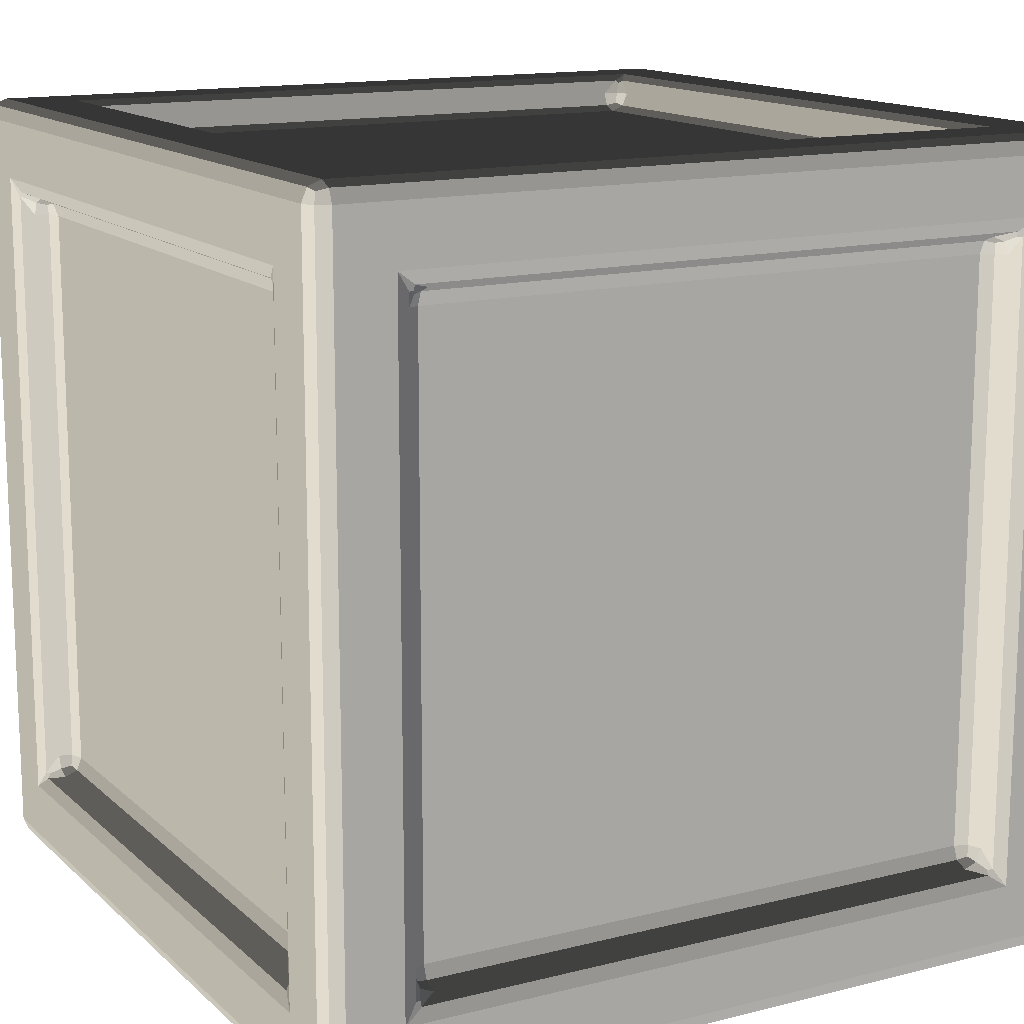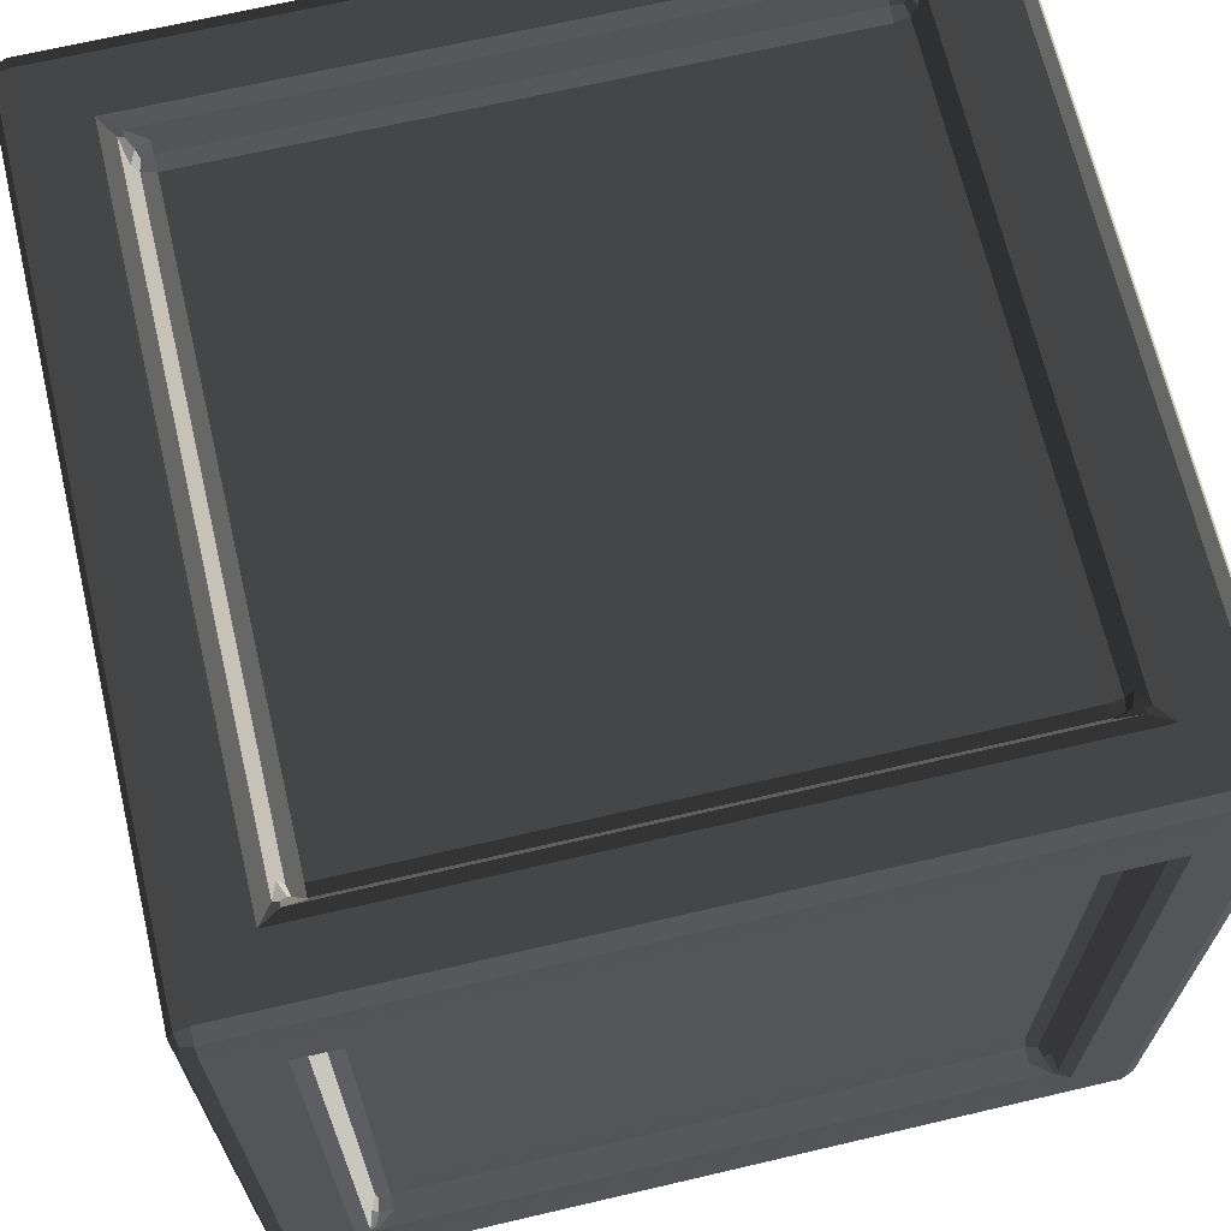
<metadata>
{"format":"obj","ext":"obj","renderer":"f3d","projection":"perspective","resolution":1024,"background":"white","views":[{"elev":14.2,"azim":-119.0,"up":"+Y"},{"elev":67.9,"azim":76.8,"up":"+Y"}]}
</metadata>
<code>
o obj1
v 72.27 -95.44 -76.83
v -72.27 -95.44 -76.83
v -72.27 -95.44 -76.83
v 72.27 -95.44 -76.83
v 72.27 76.83 -95.44
v -72.27 76.83 -95.44
v -72.27 76.83 -95.44
v 72.27 76.83 -95.44
v -72.27 -95.44 76.83
v 72.27 -95.44 76.83
v 72.27 -95.44 76.83
v -72.27 -95.44 76.83
v -95.44 72.27 76.83
v -95.44 -72.27 76.83
v -95.44 -72.27 76.83
v -95.44 72.27 76.83
v 95.44 76.83 72.27
v 95.44 76.83 -72.27
v 95.44 76.83 -72.27
v 95.44 76.83 72.27
v -95.44 -72.27 -76.83
v -95.44 72.27 -76.83
v -95.44 72.27 -76.83
v -95.44 -72.27 -76.83
v 81.38 100 -81.38
v 81.38 100 81.38
v 95.44 100 95.44
v 95.44 100 -95.44
v -100 81.38 -81.38
v -100 81.38 81.38
v -100 95.44 95.44
v -100 95.44 -95.44
v 81.38 81.38 100
v 81.38 -81.38 100
v 95.44 -95.44 100
v 95.44 95.44 100
v 100 81.38 -81.38
v 100 -81.38 -81.38
v 100 -95.44 -95.44
v 100 95.44 -95.44
v -81.38 -100 81.38
v 81.38 -100 81.38
v 95.44 -100 95.44
v -95.44 -100 95.44
v -81.38 100 81.38
v -95.44 100 95.44
v -72.27 95.44 -76.83
v 72.27 95.44 -76.83
v 72.27 95.44 -76.83
v -72.27 95.44 -76.83
v -81.38 81.38 -100
v -81.38 -81.38 -100
v -95.44 -95.44 -100
v -95.44 95.44 -100
v -81.38 -81.38 100
v -81.38 81.38 100
v -95.44 95.44 100
v -95.44 -95.44 100
v -81.38 -100 -81.38
v -95.44 -100 -95.44
v -81.38 100 -81.38
v -95.44 100 -95.44
v -100 -81.38 81.38
v -100 -95.44 95.44
v 100 -81.38 81.38
v 100 -95.44 95.44
v 81.38 -100 -81.38
v 95.44 -100 -95.44
v -100 -81.38 -81.38
v -100 -95.44 -95.44
v 81.38 81.38 -100
v 95.44 95.44 -100
v 100 81.38 81.38
v 100 95.44 95.44
v 81.38 -81.38 -100
v 95.44 -95.44 -100
v -72.27 72.27 90.88
v -72.27 -72.27 90.88
v 72.27 -72.27 90.88
v 72.27 72.27 90.88
v -90.88 72.27 -72.27
v -90.88 -72.27 -72.27
v -90.88 -72.27 72.27
v -90.88 72.27 72.27
v 72.27 -90.88 72.27
v -72.27 -90.88 72.27
v -72.27 -90.88 -72.27
v 72.27 -90.88 -72.27
v 90.88 72.27 72.27
v 90.88 -72.27 72.27
v 90.88 -72.27 -72.27
v 90.88 72.27 -72.27
v 72.27 72.27 -90.88
v 72.27 -72.27 -90.88
v -72.27 -72.27 -90.88
v -72.27 72.27 -90.88
v 95.44 -72.27 76.83
v 95.44 72.27 76.83
v 95.44 72.27 76.83
v 95.44 -72.27 76.83
v 95.44 72.27 -76.83
v 95.44 -72.27 -76.83
v 95.44 -72.27 -76.83
v 95.44 72.27 -76.83
v 76.83 -72.27 -95.44
v 76.83 72.27 -95.44
v 76.83 72.27 -95.44
v 76.83 -72.27 -95.44
v -76.83 72.27 -95.44
v -76.83 -72.27 -95.44
v -76.83 -72.27 -95.44
v -76.83 72.27 -95.44
v -72.27 90.88 72.27
v 72.27 90.88 72.27
v 72.27 90.88 -72.27
v -72.27 90.88 -72.27
v 76.83 95.44 -72.27
v 76.83 95.44 72.27
v 76.83 95.44 72.27
v 76.83 95.44 -72.27
v 72.27 -76.83 95.44
v -72.27 -76.83 95.44
v -72.27 -76.83 95.44
v 72.27 -76.83 95.44
v -76.83 95.44 72.27
v -76.83 95.44 -72.27
v -76.83 95.44 -72.27
v -76.83 95.44 72.27
v -95.44 -76.83 72.27
v -95.44 -76.83 -72.27
v -95.44 -76.83 -72.27
v -95.44 -76.83 72.27
v -72.27 76.83 95.44
v 72.27 76.83 95.44
v 72.27 76.83 95.44
v -72.27 76.83 95.44
v -76.83 -95.44 -72.27
v -76.83 -95.44 72.27
v -76.83 -95.44 72.27
v -76.83 -95.44 -72.27
v 72.27 95.44 76.83
v -72.27 95.44 76.83
v -72.27 95.44 76.83
v 72.27 95.44 76.83
v -95.44 76.83 -72.27
v -95.44 76.83 72.27
v -95.44 76.83 72.27
v -95.44 76.83 -72.27
v 95.44 -76.83 -72.27
v 95.44 -76.83 72.27
v 95.44 -76.83 72.27
v 95.44 -76.83 -72.27
v -76.83 -72.27 95.44
v -76.83 72.27 95.44
v -76.83 72.27 95.44
v -76.83 -72.27 95.44
v 76.83 -95.44 72.27
v 76.83 -95.44 -72.27
v 76.83 -95.44 -72.27
v 76.83 -95.44 72.27
v -72.27 -76.83 -95.44
v 72.27 -76.83 -95.44
v 72.27 -76.83 -95.44
v -72.27 -76.83 -95.44
v 76.83 72.27 95.44
v 76.83 -72.27 95.44
v 76.83 -72.27 95.44
v 76.83 72.27 95.44
v 98.07 98.07 -98.07
v 98.67 95.44 -98.67
v 95.44 98.67 -98.67
v 98.67 98.67 -95.44
v 98.07 -98.07 -98.07
v 95.44 -98.67 -98.67
v 98.67 -95.44 -98.67
v 98.67 -98.67 -95.44
v 98.07 98.07 98.07
v 98.67 95.44 98.67
v 98.67 98.67 95.44
v 95.44 98.67 98.67
v 98.07 -98.07 98.07
v 98.67 -95.44 98.67
v 95.44 -98.67 98.67
v 98.67 -98.67 95.44
v -98.07 98.07 -98.07
v -98.67 95.44 -98.67
v -98.67 98.67 -95.44
v -95.44 98.67 -98.67
v -98.07 -98.07 -98.07
v -98.67 -98.67 -95.44
v -98.67 -95.44 -98.67
v -95.44 -98.67 -98.67
v -98.07 98.07 98.07
v -98.67 95.44 98.67
v -95.44 98.67 98.67
v -98.67 98.67 95.44
v -98.07 -98.07 98.07
v -98.67 -98.67 95.44
v -95.44 -98.67 98.67
v -98.67 -95.44 98.67
v 76.83 98.07 -76.83
v 76.83 98.67 -78.16
v 75.49 95.44 -75.49
v 78.16 98.67 -76.83
v -76.83 98.07 -76.83
v -75.49 95.44 -75.49
v -76.83 98.67 -78.16
v -78.16 98.67 -76.83
v -76.83 98.07 76.83
v -75.49 95.44 75.49
v -78.16 98.67 76.83
v -76.83 98.67 78.16
v 76.83 98.07 76.83
v 78.16 98.67 76.83
v 75.49 95.44 75.49
v 76.83 98.67 78.16
v 76.83 -76.83 98.07
v 78.16 -76.83 98.67
v 75.49 -75.49 95.44
v 76.83 -78.16 98.67
v 76.83 76.83 98.07
v 75.49 75.49 95.44
v 78.16 76.83 98.67
v 76.83 78.16 98.67
v -76.83 76.83 98.07
v -75.49 75.49 95.44
v -76.83 78.16 98.67
v -78.16 76.83 98.67
v -76.83 -76.83 98.07
v -76.83 -78.16 98.67
v -75.49 -75.49 95.44
v -78.16 -76.83 98.67
v -98.07 -76.83 76.83
v -98.67 -76.83 78.16
v -95.44 -75.49 75.49
v -98.67 -78.16 76.83
v -98.07 76.83 76.83
v -95.44 75.49 75.49
v -98.67 76.83 78.16
v -98.67 78.16 76.83
v -98.07 76.83 -76.83
v -95.44 75.49 -75.49
v -98.67 78.16 -76.83
v -98.67 76.83 -78.16
v -98.07 -76.83 -76.83
v -98.67 -78.16 -76.83
v -95.44 -75.49 -75.49
v -98.67 -76.83 -78.16
v -76.83 -98.07 -76.83
v -76.83 -98.67 -78.16
v -75.49 -95.44 -75.49
v -78.16 -98.67 -76.83
v 76.83 -98.07 -76.83
v 75.49 -95.44 -75.49
v 76.83 -98.67 -78.16
v 78.16 -98.67 -76.83
v 76.83 -98.07 76.83
v 75.49 -95.44 75.49
v 78.16 -98.67 76.83
v 76.83 -98.67 78.16
v -76.83 -98.07 76.83
v -78.16 -98.67 76.83
v -75.49 -95.44 75.49
v -76.83 -98.67 78.16
v 98.07 -76.83 -76.83
v 98.67 -76.83 -78.16
v 95.44 -75.49 -75.49
v 98.67 -78.16 -76.83
v 98.07 76.83 -76.83
v 95.44 75.49 -75.49
v 98.67 76.83 -78.16
v 98.67 78.16 -76.83
v 98.07 76.83 76.83
v 95.44 75.49 75.49
v 98.67 78.16 76.83
v 98.67 76.83 78.16
v 98.07 -76.83 76.83
v 98.67 -78.16 76.83
v 95.44 -75.49 75.49
v 98.67 -76.83 78.16
v -76.83 -76.83 -98.07
v -78.16 -76.83 -98.67
v -75.49 -75.49 -95.44
v -76.83 -78.16 -98.67
v -76.83 76.83 -98.07
v -75.49 75.49 -95.44
v -78.16 76.83 -98.67
v -76.83 78.16 -98.67
v 76.83 76.83 -98.07
v 75.49 75.49 -95.44
v 76.83 78.16 -98.67
v 78.16 76.83 -98.67
v 76.83 -76.83 -98.07
v 76.83 -78.16 -98.67
v 75.49 -75.49 -95.44
v 78.16 -76.83 -98.67
v -74.9 92.81 -74.9
v -72.27 92.22 -75.49
v -75.49 95.44 -75.49
v -75.49 92.22 -72.27
v 74.9 92.81 -74.9
v 75.49 95.44 -75.49
v 72.27 92.22 -75.49
v 75.49 92.22 -72.27
v 74.9 92.81 74.9
v 75.49 95.44 75.49
v 75.49 92.22 72.27
v 72.27 92.22 75.49
v -74.9 92.81 74.9
v -75.49 92.22 72.27
v -75.49 95.44 75.49
v -72.27 92.22 75.49
v 74.9 74.9 92.81
v 75.49 72.27 92.22
v 75.49 75.49 95.44
v 72.27 75.49 92.22
v 74.9 -74.9 92.81
v 75.49 -75.49 95.44
v 75.49 -72.27 92.22
v 72.27 -75.49 92.22
v -74.9 -74.9 92.81
v -75.49 -75.49 95.44
v -72.27 -75.49 92.22
v -75.49 -72.27 92.22
v -74.9 74.9 92.81
v -72.27 75.49 92.22
v -75.49 75.49 95.44
v -75.49 72.27 92.22
v -92.81 -74.9 74.9
v -95.44 -75.49 75.49
v -92.22 -72.27 75.49
v -92.22 -75.49 72.27
v -92.81 74.9 74.9
v -92.22 72.27 75.49
v -95.44 75.49 75.49
v -92.22 75.49 72.27
v -92.81 -74.9 -74.9
v -95.44 -75.49 -75.49
v -92.22 -75.49 -72.27
v -92.22 -72.27 -75.49
v -92.81 74.9 -74.9
v -92.22 75.49 -72.27
v -95.44 75.49 -75.49
v -92.22 72.27 -75.49
v 74.9 -92.81 -74.9
v 72.27 -92.22 -75.49
v 75.49 -95.44 -75.49
v 75.49 -92.22 -72.27
v -74.9 -92.81 -74.9
v -75.49 -95.44 -75.49
v -72.27 -92.22 -75.49
v -75.49 -92.22 -72.27
v -74.9 -92.81 74.9
v -75.49 -95.44 75.49
v -75.49 -92.22 72.27
v -72.27 -92.22 75.49
v 74.9 -92.81 74.9
v 75.49 -92.22 72.27
v 75.49 -95.44 75.49
v 72.27 -92.22 75.49
v 92.81 74.9 -74.9
v 92.22 72.27 -75.49
v 95.44 75.49 -75.49
v 92.22 75.49 -72.27
v 92.81 -74.9 -74.9
v 95.44 -75.49 -75.49
v 92.22 -72.27 -75.49
v 92.22 -75.49 -72.27
v 92.81 -74.9 74.9
v 95.44 -75.49 75.49
v 92.22 -75.49 72.27
v 92.22 -72.27 75.49
v 92.81 74.9 74.9
v 92.22 75.49 72.27
v 95.44 75.49 75.49
v 92.22 72.27 75.49
v -74.9 74.9 -92.81
v -75.49 72.27 -92.22
v -75.49 75.49 -95.44
v -72.27 75.49 -92.22
v -74.9 -74.9 -92.81
v -75.49 -75.49 -95.44
v -75.49 -72.27 -92.22
v -72.27 -75.49 -92.22
v 74.9 -74.9 -92.81
v 75.49 -75.49 -95.44
v 72.27 -75.49 -92.22
v 75.49 -72.27 -92.22
v 74.9 74.9 -92.81
v 72.27 75.49 -92.22
v 75.49 75.49 -95.44
v 75.49 72.27 -92.22
f 1 2 3
f 3 4 1
f 5 6 7
f 7 8 5
f 9 10 11
f 11 12 9
f 13 14 15
f 15 16 13
f 17 18 19
f 19 20 17
f 21 22 23
f 23 24 21
f 25 26 27
f 27 28 25
f 29 30 31
f 31 32 29
f 33 34 35
f 35 36 33
f 37 38 39
f 39 40 37
f 41 42 43
f 43 44 41
f 26 45 46
f 46 27 26
f 47 48 49
f 49 50 47
f 51 52 53
f 53 54 51
f 55 56 57
f 57 58 55
f 59 41 44
f 44 60 59
f 45 61 62
f 62 46 45
f 30 63 64
f 64 31 30
f 38 65 66
f 66 39 38
f 67 59 60
f 60 68 67
f 34 55 58
f 58 35 34
f 63 69 70
f 70 64 63
f 71 51 54
f 54 72 71
f 61 25 28
f 28 62 61
f 56 33 36
f 36 57 56
f 65 73 74
f 74 66 65
f 69 29 32
f 32 70 69
f 52 75 76
f 76 53 52
f 73 37 40
f 40 74 73
f 42 67 68
f 68 43 42
f 77 78 79
f 79 80 77
f 81 82 83
f 83 84 81
f 85 86 87
f 87 88 85
f 89 90 91
f 91 92 89
f 93 94 95
f 95 96 93
f 97 98 99
f 99 100 97
f 101 102 103
f 103 104 101
f 105 106 107
f 107 108 105
f 109 110 111
f 111 112 109
f 113 114 115
f 115 116 113
f 117 118 119
f 119 120 117
f 121 122 123
f 123 124 121
f 125 126 127
f 127 128 125
f 129 130 131
f 131 132 129
f 133 134 135
f 135 136 133
f 137 138 139
f 139 140 137
f 141 142 143
f 143 144 141
f 145 146 147
f 147 148 145
f 149 150 151
f 151 152 149
f 153 154 155
f 155 156 153
f 157 158 159
f 159 160 157
f 161 162 163
f 163 164 161
f 165 166 167
f 167 168 165
f 169 170 72
f 72 171 169
f 169 171 28
f 28 172 169
f 169 172 40
f 40 170 169
f 173 174 76
f 76 175 173
f 173 175 39
f 39 176 173
f 173 176 68
f 68 174 173
f 177 178 74
f 74 179 177
f 177 179 27
f 27 180 177
f 177 180 36
f 36 178 177
f 181 182 35
f 35 183 181
f 181 183 43
f 43 184 181
f 181 184 66
f 66 182 181
f 185 186 32
f 32 187 185
f 185 187 62
f 62 188 185
f 185 188 54
f 54 186 185
f 189 190 70
f 70 191 189
f 189 191 53
f 53 192 189
f 189 192 60
f 60 190 189
f 193 194 57
f 57 195 193
f 193 195 46
f 46 196 193
f 193 196 31
f 31 194 193
f 197 198 44
f 44 199 197
f 197 199 58
f 58 200 197
f 197 200 64
f 64 198 197
f 201 202 49
f 49 203 201
f 201 203 120
f 120 204 201
f 201 204 25
f 25 202 201
f 205 206 50
f 50 207 205
f 205 207 61
f 61 208 205
f 205 208 127
f 127 206 205
f 209 210 128
f 128 211 209
f 209 211 45
f 45 212 209
f 209 212 143
f 143 210 209
f 213 214 119
f 119 215 213
f 213 215 144
f 144 216 213
f 213 216 26
f 26 214 213
f 217 218 167
f 167 219 217
f 217 219 124
f 124 220 217
f 217 220 34
f 34 218 217
f 221 222 168
f 168 223 221
f 221 223 33
f 33 224 221
f 221 224 135
f 135 222 221
f 225 226 136
f 136 227 225
f 225 227 56
f 56 228 225
f 225 228 155
f 155 226 225
f 229 230 123
f 123 231 229
f 229 231 156
f 156 232 229
f 229 232 55
f 55 230 229
f 233 234 15
f 15 235 233
f 233 235 132
f 132 236 233
f 233 236 63
f 63 234 233
f 237 238 16
f 16 239 237
f 237 239 30
f 30 240 237
f 237 240 147
f 147 238 237
f 241 242 148
f 148 243 241
f 241 243 29
f 29 244 241
f 241 244 23
f 23 242 241
f 245 246 131
f 131 247 245
f 245 247 24
f 24 248 245
f 245 248 69
f 69 246 245
f 249 250 3
f 3 251 249
f 249 251 140
f 140 252 249
f 249 252 59
f 59 250 249
f 253 254 4
f 4 255 253
f 253 255 67
f 67 256 253
f 253 256 159
f 159 254 253
f 257 258 160
f 160 259 257
f 257 259 42
f 42 260 257
f 257 260 11
f 11 258 257
f 261 262 139
f 139 263 261
f 261 263 12
f 12 264 261
f 261 264 41
f 41 262 261
f 265 266 103
f 103 267 265
f 265 267 152
f 152 268 265
f 265 268 38
f 38 266 265
f 269 270 104
f 104 271 269
f 269 271 37
f 37 272 269
f 269 272 19
f 19 270 269
f 273 274 20
f 20 275 273
f 273 275 73
f 73 276 273
f 273 276 99
f 99 274 273
f 277 278 151
f 151 279 277
f 277 279 100
f 100 280 277
f 277 280 65
f 65 278 277
f 281 282 111
f 111 283 281
f 281 283 164
f 164 284 281
f 281 284 52
f 52 282 281
f 285 286 112
f 112 287 285
f 285 287 51
f 51 288 285
f 285 288 7
f 7 286 285
f 289 290 8
f 8 291 289
f 289 291 71
f 71 292 289
f 289 292 107
f 107 290 289
f 293 294 163
f 163 295 293
f 293 295 108
f 108 296 293
f 293 296 75
f 75 294 293
f 297 298 47
f 47 299 297
f 297 299 126
f 126 300 297
f 297 300 116
f 116 298 297
f 301 302 48
f 48 303 301
f 301 303 115
f 115 304 301
f 301 304 117
f 117 302 301
f 305 306 118
f 118 307 305
f 305 307 114
f 114 308 305
f 305 308 141
f 141 306 305
f 309 310 125
f 125 311 309
f 309 311 142
f 142 312 309
f 309 312 113
f 113 310 309
f 313 314 165
f 165 315 313
f 313 315 134
f 134 316 313
f 313 316 80
f 80 314 313
f 317 318 166
f 166 319 317
f 317 319 79
f 79 320 317
f 317 320 121
f 121 318 317
f 321 322 122
f 122 323 321
f 321 323 78
f 78 324 321
f 321 324 153
f 153 322 321
f 325 326 133
f 133 327 325
f 325 327 154
f 154 328 325
f 325 328 77
f 77 326 325
f 329 330 14
f 14 331 329
f 329 331 83
f 83 332 329
f 329 332 129
f 129 330 329
f 333 334 13
f 13 335 333
f 333 335 146
f 146 336 333
f 333 336 84
f 84 334 333
f 337 338 130
f 130 339 337
f 337 339 82
f 82 340 337
f 337 340 21
f 21 338 337
f 341 342 145
f 145 343 341
f 341 343 22
f 22 344 341
f 341 344 81
f 81 342 341
f 345 346 1
f 1 347 345
f 345 347 158
f 158 348 345
f 345 348 88
f 88 346 345
f 349 350 2
f 2 351 349
f 349 351 87
f 87 352 349
f 349 352 137
f 137 350 349
f 353 354 138
f 138 355 353
f 353 355 86
f 86 356 353
f 353 356 9
f 9 354 353
f 357 358 157
f 157 359 357
f 357 359 10
f 10 360 357
f 357 360 85
f 85 358 357
f 361 362 101
f 101 363 361
f 361 363 18
f 18 364 361
f 361 364 92
f 92 362 361
f 365 366 102
f 102 367 365
f 365 367 91
f 91 368 365
f 365 368 149
f 149 366 365
f 369 370 150
f 150 371 369
f 369 371 90
f 90 372 369
f 369 372 97
f 97 370 369
f 373 374 17
f 17 375 373
f 373 375 98
f 98 376 373
f 373 376 89
f 89 374 373
f 377 378 109
f 109 379 377
f 377 379 6
f 6 380 377
f 377 380 96
f 96 378 377
f 381 382 110
f 110 383 381
f 381 383 95
f 95 384 381
f 381 384 161
f 161 382 381
f 385 386 162
f 162 387 385
f 385 387 94
f 94 388 385
f 385 388 105
f 105 386 385
f 389 390 5
f 5 391 389
f 389 391 106
f 106 392 389
f 389 392 93
f 93 390 389
f 198 190 60
f 60 44 198
f 64 70 190
f 190 198 64
f 192 174 68
f 68 60 192
f 53 76 174
f 174 192 53
f 175 170 40
f 40 39 175
f 76 72 170
f 170 175 76
f 194 200 58
f 58 57 194
f 31 64 200
f 200 194 31
f 182 178 36
f 36 35 182
f 66 74 178
f 178 182 66
f 191 186 54
f 54 53 191
f 70 32 186
f 186 191 70
f 195 180 27
f 27 46 195
f 57 36 180
f 180 195 57
f 179 172 28
f 28 27 179
f 74 40 172
f 172 179 74
f 183 199 44
f 44 43 183
f 35 58 199
f 199 183 35
f 187 196 46
f 46 62 187
f 32 31 196
f 196 187 32
f 171 188 62
f 62 28 171
f 72 54 188
f 188 171 72
f 176 184 43
f 43 68 176
f 39 66 184
f 184 176 39
f 202 207 50
f 50 49 202
f 25 61 207
f 207 202 25
f 214 204 120
f 120 119 214
f 26 25 204
f 204 214 26
f 208 211 128
f 128 127 208
f 61 45 211
f 211 208 61
f 212 216 144
f 144 143 212
f 45 26 216
f 216 212 45
f 218 223 168
f 168 167 218
f 34 33 223
f 223 218 34
f 220 230 55
f 55 34 220
f 124 123 230
f 230 220 124
f 227 224 33
f 33 56 227
f 136 135 224
f 224 227 136
f 228 232 156
f 156 155 228
f 56 55 232
f 232 228 56
f 239 234 63
f 63 30 239
f 16 15 234
f 234 239 16
f 236 246 69
f 69 63 236
f 132 131 246
f 246 236 132
f 243 240 30
f 30 29 243
f 148 147 240
f 240 243 148
f 248 244 29
f 29 69 248
f 24 23 244
f 244 248 24
f 250 255 4
f 4 3 250
f 59 67 255
f 255 250 59
f 262 252 140
f 140 139 262
f 41 59 252
f 252 262 41
f 256 259 160
f 160 159 256
f 67 42 259
f 259 256 67
f 260 264 12
f 12 11 260
f 42 41 264
f 264 260 42
f 266 271 104
f 104 103 266
f 38 37 271
f 271 266 38
f 268 278 65
f 65 38 268
f 152 151 278
f 278 268 152
f 275 272 37
f 37 73 275
f 20 19 272
f 272 275 20
f 280 276 73
f 73 65 280
f 100 99 276
f 276 280 100
f 282 287 112
f 112 111 282
f 52 51 287
f 287 282 52
f 284 294 75
f 75 52 284
f 164 163 294
f 294 284 164
f 291 288 51
f 51 71 291
f 8 7 288
f 288 291 8
f 296 292 71
f 71 75 296
f 108 107 292
f 292 296 108
f 303 298 116
f 116 115 303
f 48 47 298
f 298 303 48
f 307 304 115
f 115 114 307
f 118 117 304
f 304 307 118
f 300 310 113
f 113 116 300
f 126 125 310
f 310 300 126
f 312 308 114
f 114 113 312
f 142 141 308
f 308 312 142
f 319 314 80
f 80 79 319
f 166 165 314
f 314 319 166
f 320 323 122
f 122 121 320
f 79 78 323
f 323 320 79
f 326 316 134
f 134 133 326
f 77 80 316
f 316 326 77
f 328 324 78
f 78 77 328
f 154 153 324
f 324 328 154
f 334 331 14
f 14 13 334
f 84 83 331
f 331 334 84
f 332 339 130
f 130 129 332
f 83 82 339
f 339 332 83
f 342 336 146
f 146 145 342
f 81 84 336
f 336 342 81
f 340 344 22
f 22 21 340
f 82 81 344
f 344 340 82
f 351 346 88
f 88 87 351
f 2 1 346
f 346 351 2
f 355 352 87
f 87 86 355
f 138 137 352
f 352 355 138
f 348 358 85
f 85 88 348
f 158 157 358
f 358 348 158
f 360 356 86
f 86 85 360
f 10 9 356
f 356 360 10
f 367 362 92
f 92 91 367
f 102 101 362
f 362 367 102
f 368 371 150
f 150 149 368
f 91 90 371
f 371 368 91
f 374 364 18
f 18 17 374
f 89 92 364
f 364 374 89
f 372 376 98
f 98 97 372
f 90 89 376
f 376 372 90
f 383 378 96
f 96 95 383
f 110 109 378
f 378 383 110
f 384 387 162
f 162 161 384
f 95 94 387
f 387 384 95
f 390 380 6
f 6 5 390
f 93 96 380
f 380 390 93
f 388 392 106
f 106 105 388
f 94 93 392
f 392 388 94
f 343 242 23
f 23 22 343
f 145 148 242
f 242 343 145
f 238 335 13
f 13 16 238
f 147 146 335
f 335 238 147
f 366 267 103
f 103 102 366
f 149 152 267
f 267 366 149
f 279 370 97
f 97 100 279
f 151 150 370
f 370 279 151
f 322 231 123
f 123 122 322
f 153 156 231
f 231 322 153
f 226 327 133
f 133 136 226
f 155 154 327
f 327 226 155
f 359 258 11
f 11 10 359
f 157 160 258
f 258 359 157
f 254 347 1
f 1 4 254
f 159 158 347
f 347 254 159
f 382 283 111
f 111 110 382
f 161 164 283
f 283 382 161
f 295 386 105
f 105 108 295
f 163 162 386
f 386 295 163
f 338 247 131
f 131 130 338
f 21 24 247
f 247 338 21
f 375 274 99
f 99 98 375
f 17 20 274
f 274 375 17
f 270 363 101
f 101 104 270
f 19 18 363
f 363 270 19
f 354 263 139
f 139 138 354
f 9 12 263
f 263 354 9
f 391 290 107
f 107 106 391
f 5 8 290
f 290 391 5
f 286 379 109
f 109 112 286
f 7 6 379
f 379 286 7
f 299 206 127
f 127 126 299
f 47 50 206
f 206 299 47
f 203 302 117
f 117 120 203
f 49 48 302
f 302 203 49
f 315 222 135
f 135 134 315
f 165 168 222
f 222 315 165
f 219 318 121
f 121 124 219
f 167 166 318
f 318 219 167
f 215 306 141
f 141 144 215
f 119 118 306
f 306 215 119
f 235 330 129
f 129 132 235
f 15 14 330
f 330 235 15
f 251 350 137
f 137 140 251
f 3 2 350
f 350 251 3
f 311 210 143
f 143 142 311
f 125 128 210
f 210 311 125
f 75 71 72
f 72 76 75

</code>
